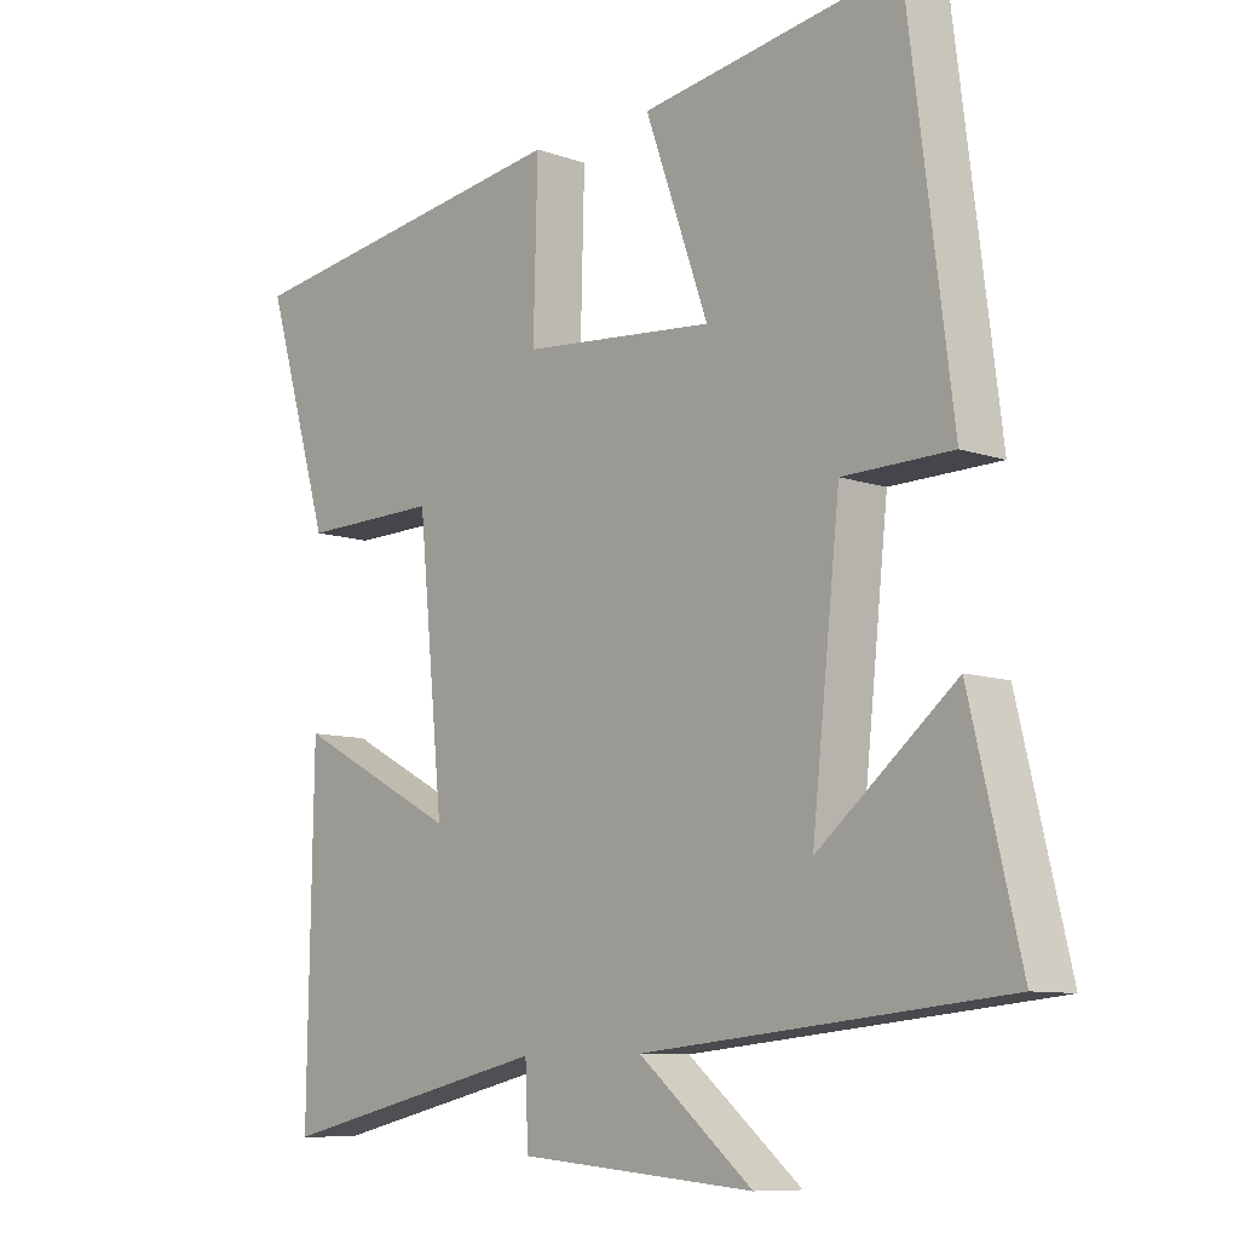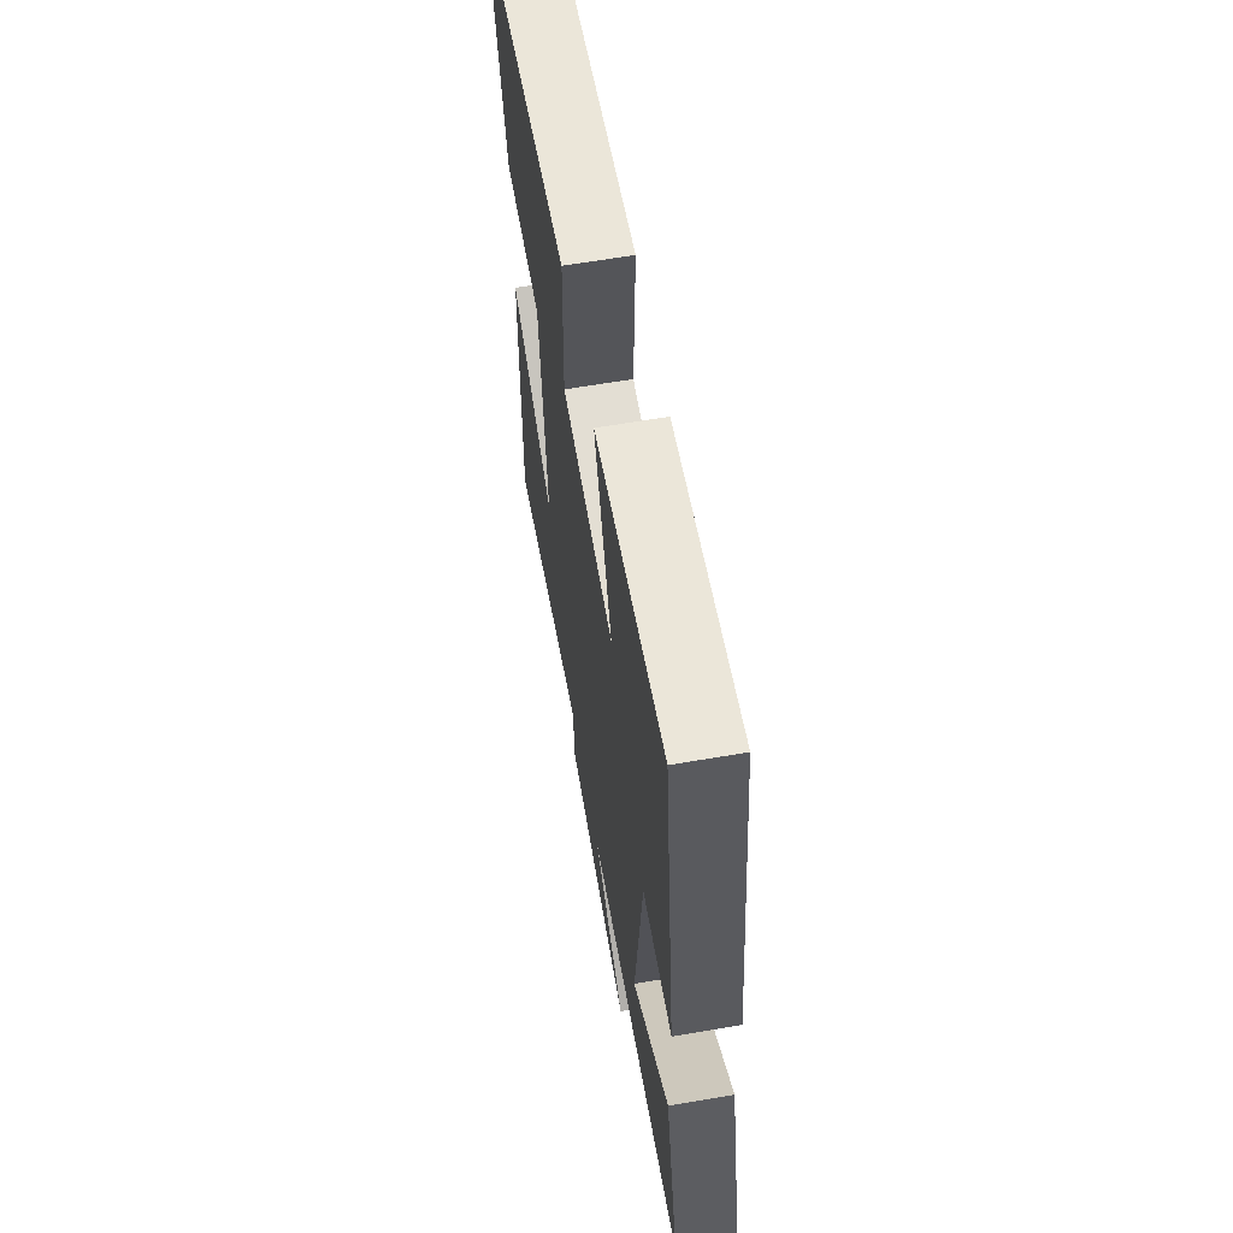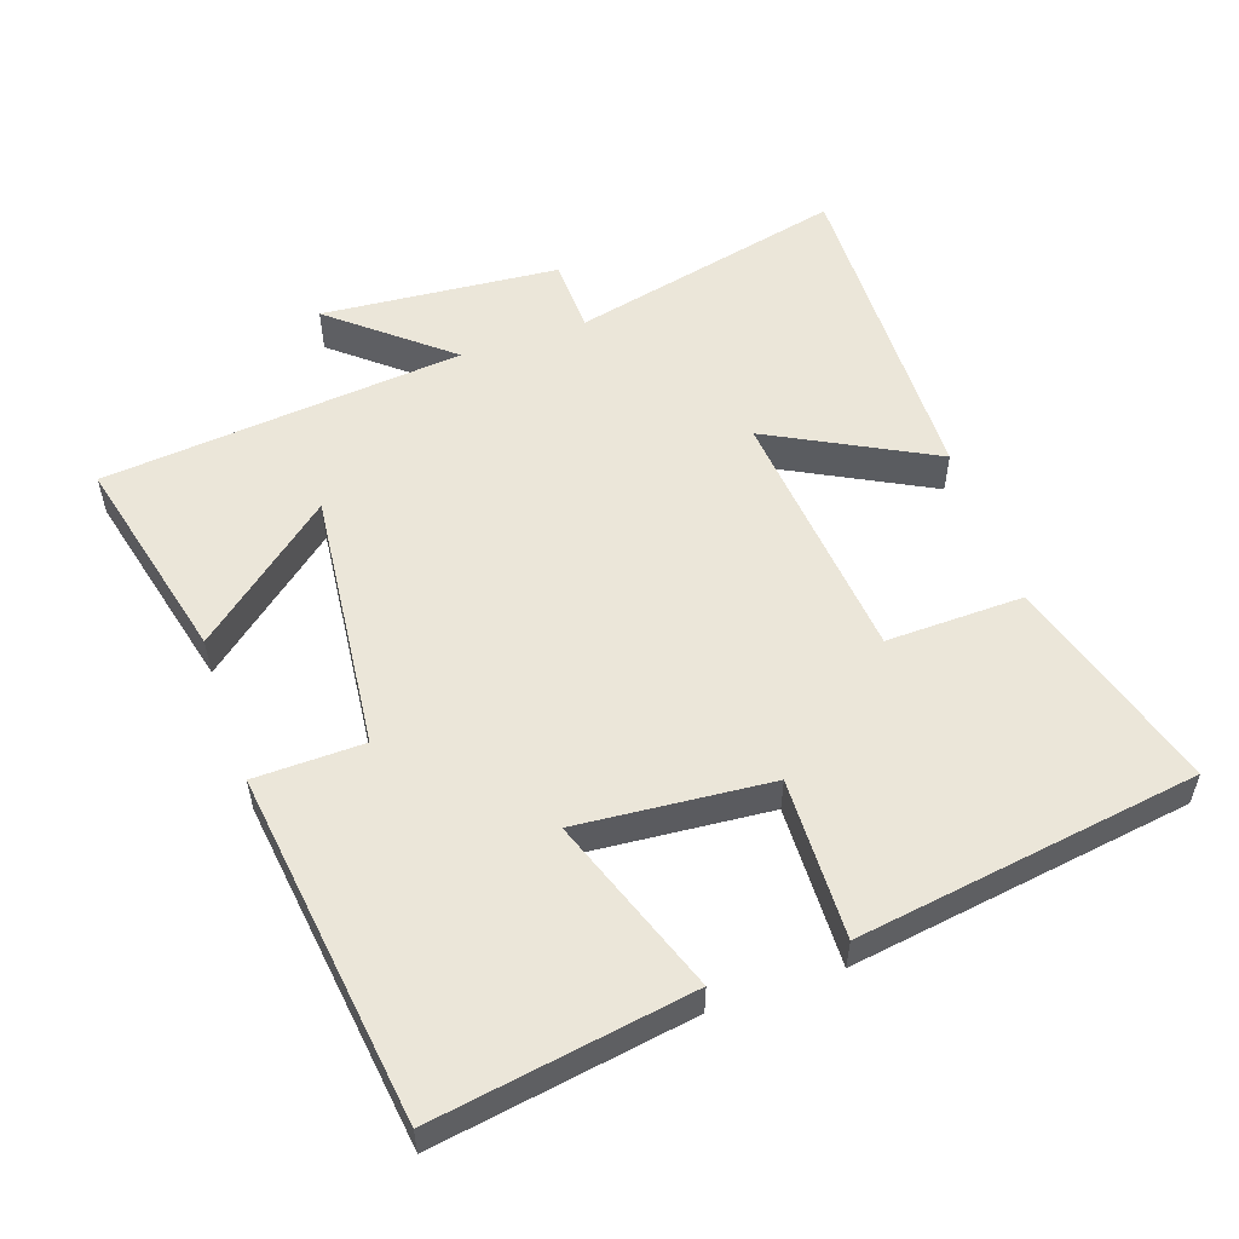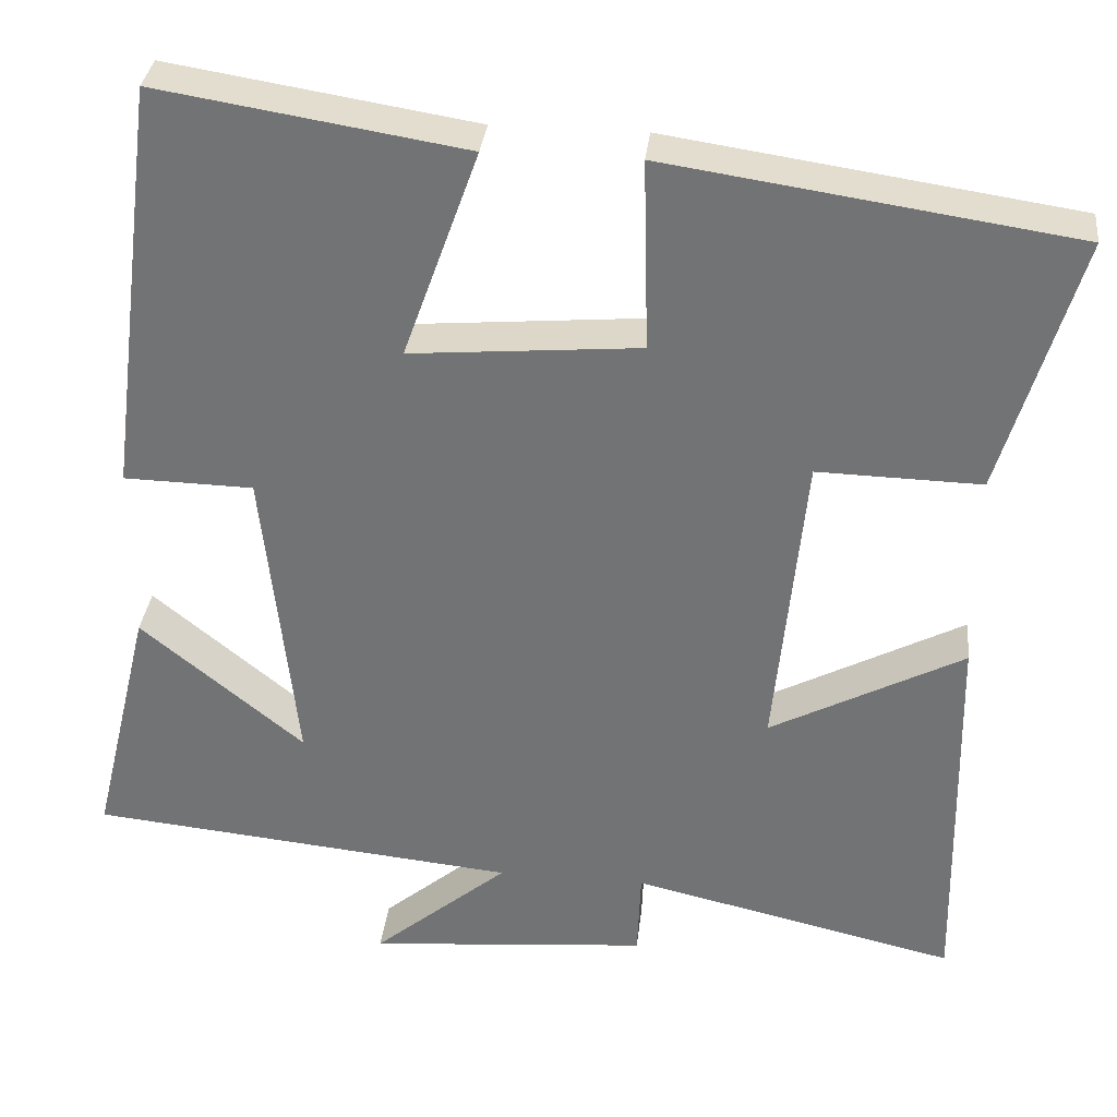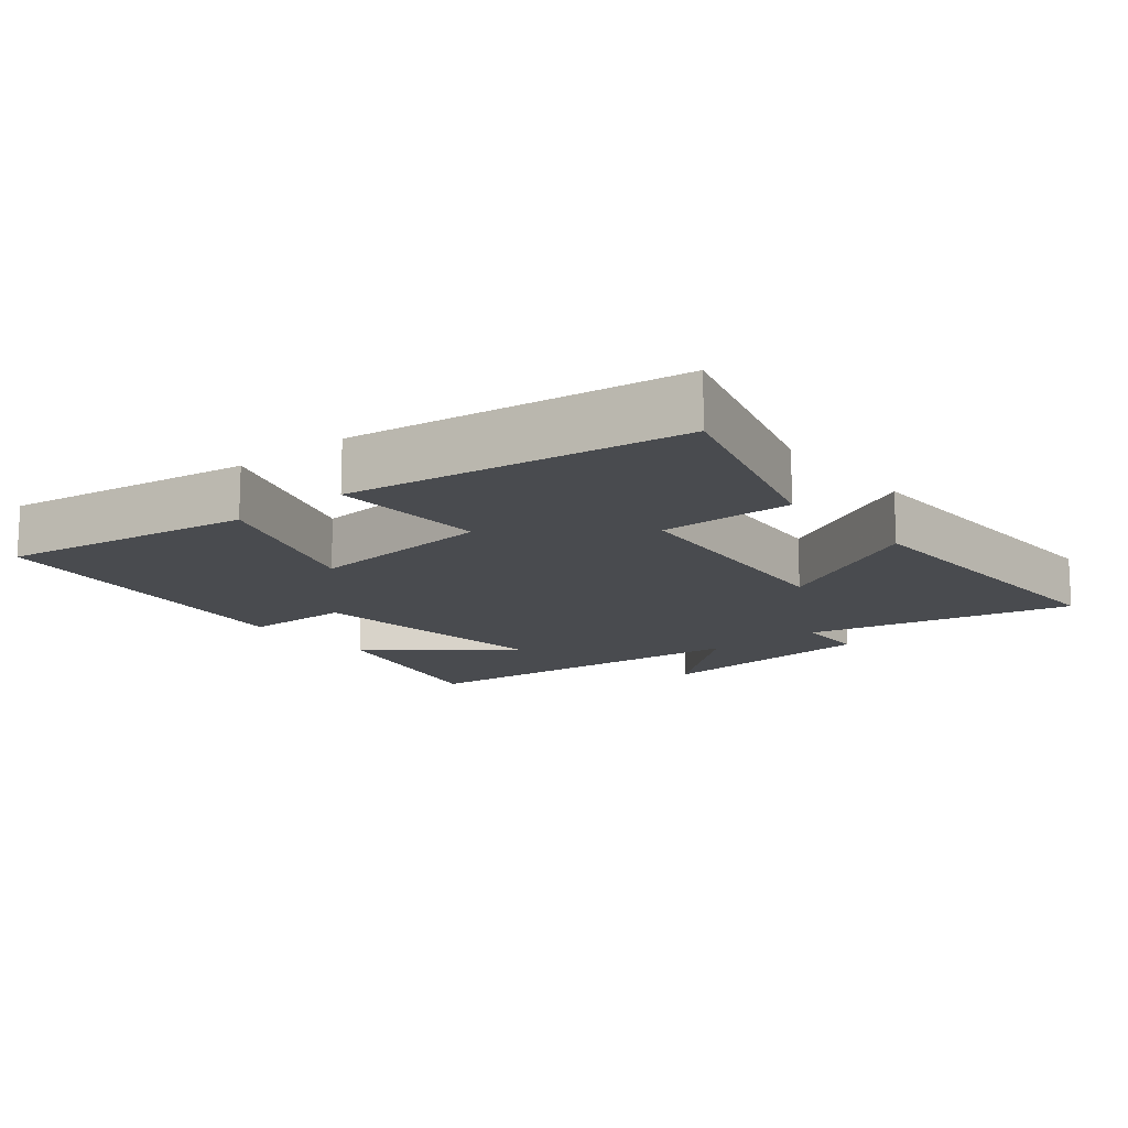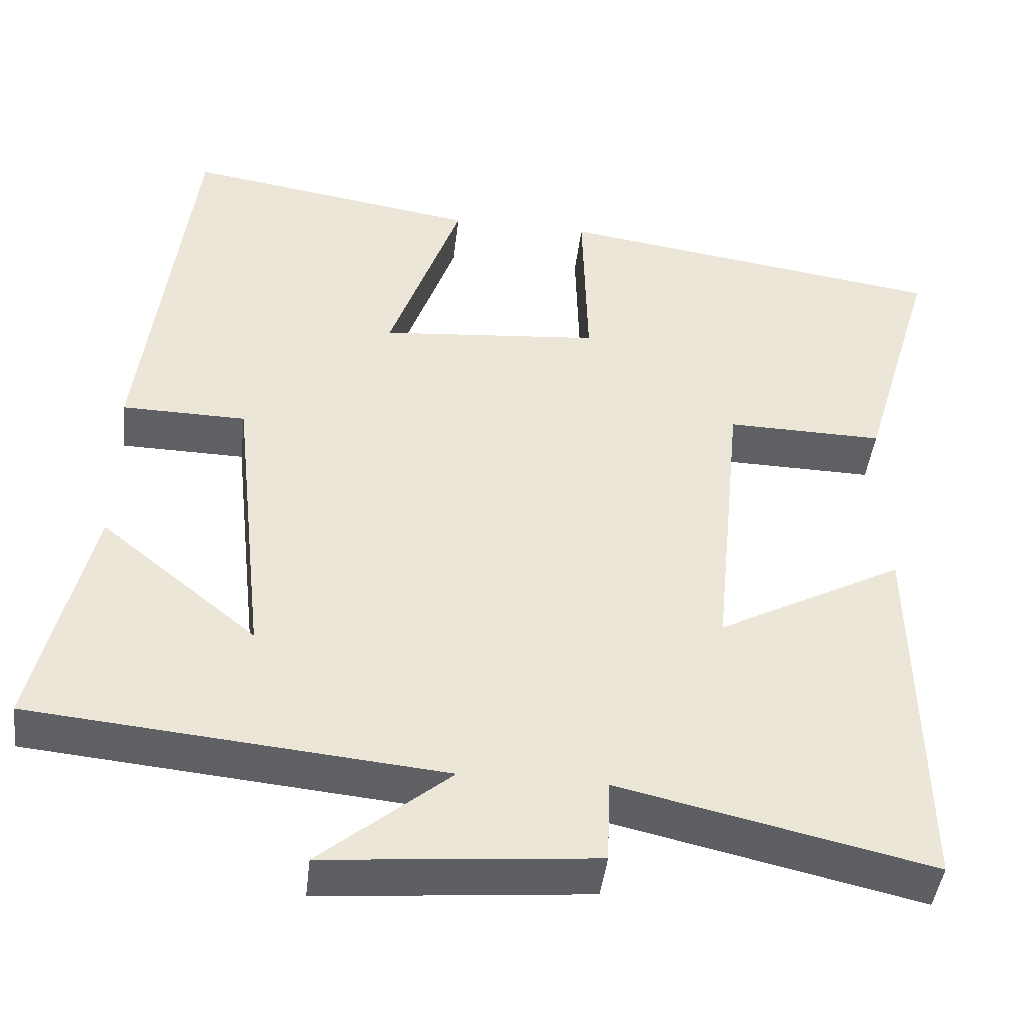
<metadata>
{"format":"obj","ext":"obj","renderer":"f3d","projection":"perspective","resolution":1024,"background":"white","views":[{"elev":-9.2,"azim":-132.7,"up":"+Z"},{"elev":62.7,"azim":-99.9,"up":"+Z"},{"elev":55.2,"azim":-19.1,"up":"+Y"},{"elev":33.4,"azim":6.4,"up":"+Z"},{"elev":-14.2,"azim":39.4,"up":"+Y"},{"elev":-44.0,"azim":-6.6,"up":"+Z"}]}
</metadata>
<code>
v -0.437 0.07 0.558
v -0.071 0.07 0.5
v -0.161 0.07 0.248
v 0.113 0.07 0.272
v 0.107 0.07 0.5
v 0.592 0.07 0.429
v 0.5 0.07 0.12
v 0.305 0.07 0.124
v 0.269 0.07 -0.242
v 0.5 0.07 -0.12
v 0.508 0.07 -0.588
v 0.12 0.07 -0.5
v 0.116 0.07 -0.605
v -0.22 0.07 -0.635
v -0.058 0.07 -0.5
v -0.571 0.07 -0.451
v -0.5 0.07 -0.154
v -0.305 0.07 -0.313
v -0.345 0.07 0.057
v -0.5 0.07 0.06
v -0.437 0 0.558
v -0.071 0 0.5
v -0.161 0 0.248
v 0.113 0 0.272
v 0.107 0 0.5
v 0.592 0 0.429
v 0.5 0 0.12
v 0.305 0 0.124
v 0.269 0 -0.242
v 0.5 0 -0.12
v 0.508 0 -0.588
v 0.12 0 -0.5
v 0.116 0 -0.605
v -0.22 0 -0.635
v -0.058 0 -0.5
v -0.571 0 -0.451
v -0.5 0 -0.154
v -0.305 0 -0.313
v -0.345 0 0.057
v -0.5 0 0.06
f 19 20 1 2
f 16 17 18
f 15 16 18
f 15 18 19
f 12 13 14 15
f 12 15 19
f 9 10 11 12
f 8 9 12 19
f 5 6 7 8
f 4 5 8
f 3 4 8 19
f 2 3 19
f 22 21 40 39
f 38 37 36
f 38 36 35
f 39 38 35
f 35 34 33 32
f 39 35 32
f 32 31 30 29
f 39 32 29 28
f 28 27 26 25
f 28 25 24
f 39 28 24 23
f 39 23 22
f 1 21 22 2
f 2 22 23 3
f 3 23 24 4
f 4 24 25 5
f 5 25 26 6
f 6 26 27 7
f 7 27 28 8
f 8 28 29 9
f 9 29 30 10
f 10 30 31 11
f 11 31 32 12
f 12 32 33 13
f 13 33 34 14
f 14 34 35 15
f 15 35 36 16
f 16 36 37 17
f 17 37 38 18
f 18 38 39 19
f 19 39 40 20
f 20 40 21 1

</code>
